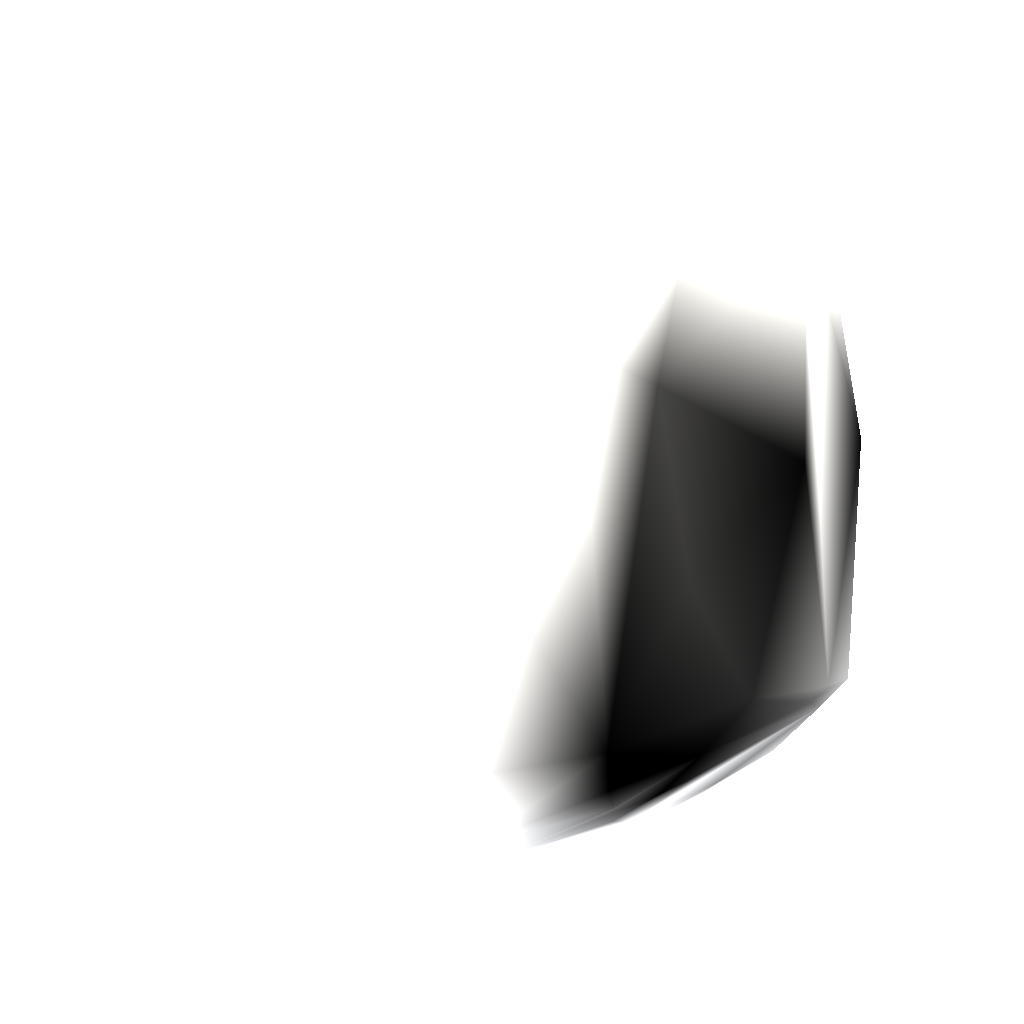
<metadata>
{"format":"obj","ext":"obj","renderer":"f3d","projection":"perspective","resolution":1024,"background":"white","views":[{"elev":-22.3,"azim":72.9,"up":"+Z"}]}
</metadata>
<code>
g SM_Rock_02_LOD3@000001EC8B908800
v 0.04721 0.1072 0.09102 1 1 1 1
v 0.02166 0.1079 0.1022 1 1 1 1
v 0.02165 0.1165 0.09863 1 1 1 1
v 0.05087 0.09079 0.09637 1 1 1 1
v -0.01011 0.1158 0.1058 1 1 1 1
v -0.008824 0.1202 0.09914 1 1 1 1
v 0.04545 0.06841 0.1079 1 1 1 1
v -0.006509 0.1016 0.106 1 1 1 1
v -0.03482 0.1178 0.09301 1 1 1 1
v -0.03744 0.1108 0.09477 1 1 1 1
v -0.05383 0.1225 0.08011 1 1 1 1
v -0.05735 0.1151 0.08114 1 1 1 1
v -0.03934 0.1009 0.0938 1 1 1 1
v -0.05561 0.05318 0.07501 1 1 1 1
v -0.03009 0.04509 0.08832 1 1 1 1
v 0.02859 0.04399 0.1091 1 1 1 1
v -0.003998 0.03048 0.09581 1 1 1 1
v -0.03127 0.02858 0.08012 1 1 1 1
v -0.001149 0.02208 0.0926 1 1 1 1
v 0.04079 0.03694 0.1071 1 1 1 1
v 0.05816 0.04656 0.1055 1 1 1 1
v 0.074 0.05741 0.09446 1 1 1 1
v 0.07928 0.04145 0.09397 1 1 1 1
v -0.04788 0.004322 -0.0709 1 1 1 1
v -0.03908 0.0291 -0.09311 1 1 1 1
v -0.07117 0.01992 -0.07037 1 1 1 1
v -0.05104 0.0526 -0.094 1 1 1 1
v -0.0357 0.04545 -0.09912 1 1 1 1
v 0.01185 0.01655 -0.1027 1 1 1 1
v -0.06075 0.07266 -0.08534 1 1 1 1
v 0.01525 0.0257 -0.1072 1 1 1 1
v -0.05213 0.07867 -0.08826 1 1 1 1
v -0.04858 0.09676 -0.08177 1 1 1 1
v -0.05746 0.08742 -0.08417 1 1 1 1
v 0.04571 0.03756 -0.1106 1 1 1 1
v 0.03552 0.01818 -0.1083 1 1 1 1
v 0.05388 0.008714 -0.1044 1 1 1 1
v 0.05533 0.03266 -0.1087 1 1 1 1
v 0.06598 0.06319 -0.1002 0.2392 0.2392 0.2392 1
v 0.07035 0.06054 -0.09749 0 0 0 1
v 0.0756 0.08125 -0.08872 0 0 0 1
v 0.05456 0.07895 -0.09237 0 0 0 1
v 0.04886 0.08847 -0.08655 0.07451 0.07451 0.07451 1
v 0.03739 0.07313 -0.09496 0.3686 0.3686 0.3686 1
v 0.01061 0.08775 -0.08696 1 1 1 1
v -0.01381 0.09714 -0.08193 1 1 1 1
v -0.02926 0.1057 -0.07724 1 1 1 1
v -0.03702 0.1115 -0.07434 1 1 1 1
v -0.01679 0.1143 -0.07217 1 1 1 1
v -0.002201 0.1163 -0.0708 0.4314 0.4314 0.4314 1
v -0.07117 0.01992 -0.07037 1 1 1 1
v -0.07834 0.008204 -0.05799 1 1 1 1
v -0.04788 0.004322 -0.0709 1 1 1 1
v -0.05245 -0.01097 -0.05644 1 1 1 1
v 0.001246 -0.01541 -0.07454 1 1 1 1
v -0.03908 0.0291 -0.09311 1 1 1 1
v 0.01185 0.01655 -0.1027 1 1 1 1
v 0.01525 0.0257 -0.1072 1 1 1 1
v 0.03552 0.01818 -0.1083 1 1 1 1
v 0.05388 0.008714 -0.1044 1 1 1 1
v 0.05924 0.007355 -0.09975 1 1 1 1
v 0.0559 -0.004472 -0.09206 1 1 1 1
v 0.03391 -0.02095 -0.07475 1 1 1 1
v 0.06159 -0.007223 -0.08636 1 1 1 1
v 0.04564 -0.01794 -0.07126 1 1 1 1
v 0.01983 -0.02357 -0.05786 1 1 1 1
v -0.05221 -0.01519 -0.04786 1 1 1 1
v 0.04662 -0.01836 0.003632 1 1 1 1
v -0.05053 -0.01411 -0.03536 1 1 1 1
v 0.02981 -0.01962 -0.00117 1 1 1 1
v -0.06929 -0.004533 -0.03142 1 1 1 1
v -0.07401 0.005093 -0.01531 1 1 1 1
v -0.07319 0.01547 0.01065 1 1 1 1
v -0.05495 0.02016 0.03885 1 1 1 1
v -0.03251 0.005448 0.03608 1 1 1 1
v -0.02803 0.01848 0.07094 1 1 1 1
v 0.00236 -0.004591 0.04756 1 1 1 1
v 0.05259 -0.001722 0.04645 1 1 1 1
v 0.0576 -0.008976 0.02751 1 1 1 1
v 0.07097 0.005325 0.04807 1 1 1 1
v 0.07871 0.03467 0.0854 1 1 1 1
v -0.001149 0.02208 0.0926 1 1 1 1
v -0.03127 0.02858 0.08012 1 1 1 1
v 0.05055 0.0312 0.09502 1 1 1 1
v 0.07928 0.04145 0.09397 1 1 1 1
v 0.04079 0.03694 0.1071 1 1 1 1
v 0.01605 0.0177 0.08597 1 1 1 1
v -0.05053 -0.01411 -0.03536 1 1 1 1
v -0.05221 -0.01519 -0.04786 1 1 1 1
v -0.06929 -0.004533 -0.03142 1 1 1 1
v -0.08417 0.01457 -0.03704 1 1 1 1
v -0.07401 0.005093 -0.01531 1 1 1 1
v -0.05245 -0.01097 -0.05644 1 1 1 1
v -0.07319 0.01547 0.01065 1 1 1 1
v -0.07834 0.008204 -0.05799 1 1 1 1
v -0.08654 0.04241 0.02092 1 1 1 1
v -0.05495 0.02016 0.03885 1 1 1 1
v -0.1045 0.06386 -0.02711 1 1 1 1
v -0.08214 0.05328 0.04786 1 1 1 1
v -0.02803 0.01848 0.07094 1 1 1 1
v -0.03127 0.02858 0.08012 1 1 1 1
v -0.03009 0.04509 0.08832 1 1 1 1
v -0.05561 0.05318 0.07501 1 1 1 1
v -0.07568 0.06988 0.0614 1 1 1 1
v -0.1036 0.1045 0.03149 1 1 1 1
v -0.05735 0.1151 0.08114 1 1 1 1
v -0.03934 0.1009 0.0938 1 1 1 1
v -0.03744 0.1108 0.09477 1 1 1 1
v -0.0717 0.127 0.06743 1 1 1 1
v -0.05383 0.1225 0.08011 1 1 1 1
v -0.08668 0.124 0.05433 1 1 1 1
v -0.06891 0.133 0.06501 1 1 1 1
v -0.0875 0.1335 0.05008 1 1 1 1
v -0.09958 0.1201 0.02693 1 1 1 1
v -0.08121 0.141 0.03918 1 1 1 1
v -0.1067 0.08394 -0.02003 1 1 1 1
v -0.07591 0.1386 0.01439 1 1 1 1
v -0.07257 0.1415 0.02609 1 1 1 1
v -0.09743 0.09223 -0.03337 1 1 1 1
v -0.09749 0.06798 -0.04828 1 1 1 1
v -0.07117 0.01992 -0.07037 1 1 1 1
v -0.0506 0.1386 -0.02583 1 1 1 1
v -0.05661 0.1315 -0.03044 1 1 1 1
v -0.06853 0.1209 -0.03372 1 1 1 1
v -0.06407 0.1036 -0.06574 1 1 1 1
v -0.04978 0.1178 -0.05902 1 1 1 1
v -0.07044 0.09339 -0.07403 1 1 1 1
v -0.07228 0.08145 -0.07392 1 1 1 1
v -0.06383 0.09547 -0.078 1 1 1 1
v -0.05104 0.0526 -0.094 1 1 1 1
v -0.05746 0.08742 -0.08417 1 1 1 1
v -0.06075 0.07266 -0.08534 1 1 1 1
v -0.05213 0.07867 -0.08826 1 1 1 1
v -0.05746 0.08742 -0.08417 1 1 1 1
v -0.04858 0.09676 -0.08177 1 1 1 1
v -0.06383 0.09547 -0.078 1 1 1 1
v -0.03702 0.1115 -0.07434 1 1 1 1
v -0.01679 0.1143 -0.07217 1 1 1 1
v -0.02926 0.1057 -0.07724 1 1 1 1
v -0.06407 0.1036 -0.06574 1 1 1 1
v -0.07044 0.09339 -0.07403 1 1 1 1
v -0.04978 0.1178 -0.05902 1 1 1 1
v -0.01057 0.1369 -0.05728 0.6667 0.6667 0.6667 1
v -0.002201 0.1163 -0.0708 0.4314 0.4314 0.4314 1
v -0.03045 0.1344 -0.05315 0.1843 0.1843 0.1843 1
v -0.06853 0.1209 -0.03372 1 1 1 1
v -0.05661 0.1315 -0.03044 1 1 1 1
v -0.0506 0.1386 -0.02583 1 1 1 1
v 0.01061 0.08775 -0.08696 1 1 1 1
v -0.01381 0.09714 -0.08193 1 1 1 1
v -0.01299 0.1404 -0.04412 0.6941 0.6941 0.6941 1
v -0.07257 0.1415 0.02609 1 1 1 1
v -0.07591 0.1386 0.01439 1 1 1 1
v 0.04485 0.126 -0.06309 0.4392 0.4392 0.4392 1
v 0.04886 0.08847 -0.08655 0.07451 0.07451 0.07451 1
v 0.03739 0.07313 -0.09496 0.3686 0.3686 0.3686 1
v 0.05456 0.07895 -0.09237 0 0 0 1
v 0.0756 0.08125 -0.08872 0 0 0 1
v 0.05777 0.1178 -0.0668 0.2784 0.2784 0.2784 1
v 0.04412 0.1345 -0.05457 0.6314 0.6314 0.6314 1
v 0.06166 0.1209 -0.06356 0.4039 0.4039 0.4039 1
v 0.04581 0.1365 -0.006529 0.9255 0.9255 0.9255 1
v 0.07177 0.1287 -0.000542 0.01961 0.01961 0.01961 1
v 0.002729 0.1377 0.0564 1 1 1 1
v 0.08138 0.1161 0.04724 1 1 1 1
v 0.08885 0.1146 0.04369 1 1 1 1
v 0.09036 0.1056 0.05823 1 1 1 1
v 0.04261 0.1178 0.0854 1 1 1 1
v -0.06172 0.139 0.05711 1 1 1 1
v -0.08121 0.141 0.03918 1 1 1 1
v -0.0875 0.1335 0.05008 1 1 1 1
v -0.06891 0.133 0.06501 1 1 1 1
v 0.02774 0.1267 0.08028 1 1 1 1
v -0.03732 0.1256 0.08506 1 1 1 1
v -0.0717 0.127 0.06743 1 1 1 1
v -0.05383 0.1225 0.08011 1 1 1 1
v -0.03482 0.1178 0.09301 1 1 1 1
v -0.01011 0.1158 0.1058 1 1 1 1
v -0.008824 0.1202 0.09914 1 1 1 1
v 0.02165 0.1165 0.09863 1 1 1 1
v 0.02166 0.1079 0.1022 1 1 1 1
v 0.04721 0.1072 0.09102 1 1 1 1
v 0.06598 0.06319 -0.1002 0.2392 0.2392 0.2392 1
v 0.05533 0.03266 -0.1087 1 1 1 1
v 0.07035 0.06054 -0.09749 0 0 0 1
v 0.07868 0.05745 -0.09105 0 0 0 1
v 0.0756 0.08125 -0.08872 0 0 0 1
v 0.06474 0.01555 -0.0987 1 1 1 1
v 0.05388 0.008714 -0.1044 1 1 1 1
v 0.05924 0.007355 -0.09975 1 1 1 1
v 0.0559 -0.004472 -0.09206 1 1 1 1
v 0.06159 -0.007223 -0.08636 1 1 1 1
v 0.04662 -0.01836 0.003632 1 1 1 1
v 0.04564 -0.01794 -0.07126 1 1 1 1
v 0.09159 0.0223 -0.05059 1 1 1 1
v 0.07034 -0.001258 0.02381 1 1 1 1
v 0.0576 -0.008976 0.02751 1 1 1 1
v 0.07097 0.005325 0.04807 1 1 1 1
v 0.07871 0.03467 0.0854 1 1 1 1
v 0.08776 0.008827 -0.01952 1 1 1 1
v 0.1011 0.02643 0.007248 1 1 1 1
v 0.09149 0.03869 0.07601 1 1 1 1
v 0.0912 0.05427 0.08356 1 1 1 1
v 0.07928 0.04145 0.09397 1 1 1 1
v 0.074 0.05741 0.09446 1 1 1 1
v 0.04545 0.06841 0.1079 1 1 1 1
v 0.1055 0.05709 0.05913 1 1 1 1
v 0.1066 0.0421 -0.003548 1 1 1 1
v 0.1023 0.07484 0.06398 1 1 1 1
v 0.05087 0.09079 0.09637 1 1 1 1
v 0.04721 0.1072 0.09102 1 1 1 1
v 0.1058 0.07386 0.05099 1 1 1 1
v 0.09036 0.1056 0.05823 1 1 1 1
v 0.04261 0.1178 0.0854 1 1 1 1
v 0.1035 0.06243 -0.009334 0.1569 0.1569 0.1569 1
v 0.09735 0.1049 0.04455 1 1 1 1
v 0.08138 0.1161 0.04724 1 1 1 1
v 0.08885 0.1146 0.04369 1 1 1 1
v 0.07177 0.1287 -0.000542 0.01961 0.01961 0.01961 1
v 0.06166 0.1209 -0.06356 0.4039 0.4039 0.4039 1
v 0.04412 0.1345 -0.05457 0.6314 0.6314 0.6314 1
v 0.08596 0.1065 -0.01578 0.01176 0.01176 0.01176 1
v 0.09254 0.07332 -0.05272 0.1216 0.1216 0.1216 1
v 0.07735 0.09397 -0.07446 0.09412 0.09412 0.09412 1
v 0.05777 0.1178 -0.0668 0.2784 0.2784 0.2784 1
f 3 2 1
f 1 2 4
f 5 4 2
f 6 5 2
f 7 4 5
f 8 7 5
f 9 8 5
f 10 8 9
f 11 10 9
f 12 10 11
f 8 10 13
f 15 13 14
f 8 13 15
f 16 8 15
f 8 16 7
f 16 15 17
f 15 18 17
f 17 18 19
f 19 20 17
f 17 20 16
f 7 16 21
f 16 20 21
f 21 22 7
f 21 20 23
f 23 22 21
f 26 25 24
f 27 25 26
f 27 28 25
f 28 29 25
f 30 28 27
f 29 28 31
f 32 28 30
f 34 33 32
f 32 33 28
f 35 31 28
f 35 28 33
f 31 35 36
f 36 35 37
f 38 37 35
f 35 39 38
f 39 41 40
f 35 41 39
f 41 35 42
f 42 44 43
f 42 35 44
f 35 45 44
f 45 35 46
f 46 35 33
f 48 47 33
f 47 46 33
f 49 46 47
f 50 46 49
f 53 52 51
f 54 52 53
f 54 53 55
f 53 56 55
f 55 56 57
f 59 57 58
f 60 57 59
f 60 55 57
f 62 60 61
f 55 60 63
f 60 62 63
f 55 63 54
f 62 64 63
f 63 64 65
f 66 54 63
f 66 63 65
f 67 54 66
f 68 66 65
f 69 67 66
f 70 66 68
f 66 70 69
f 72 71 69
f 73 72 69
f 73 69 74
f 74 69 75
f 69 70 75
f 75 76 74
f 75 70 77
f 77 76 75
f 68 78 70
f 77 70 78
f 79 78 68
f 78 79 80
f 78 80 81
f 83 76 82
f 78 81 84
f 85 84 81
f 86 84 85
f 82 76 87
f 82 87 86
f 86 87 84
f 87 78 84
f 76 77 87
f 78 87 77
f 90 89 88
f 91 89 90
f 92 91 90
f 89 91 93
f 94 91 92
f 93 91 95
f 91 94 96
f 96 94 97
f 91 98 95
f 96 98 91
f 97 99 96
f 99 98 96
f 100 99 97
f 100 101 99
f 103 101 102
f 99 101 103
f 103 104 99
f 98 99 105
f 105 99 104
f 103 106 104
f 107 106 103
f 106 107 108
f 106 110 109
f 106 111 104
f 106 109 111
f 111 105 104
f 109 112 111
f 111 112 113
f 114 111 113
f 105 111 114
f 115 114 113
f 105 114 116
f 98 105 116
f 117 114 115
f 115 118 117
f 116 114 119
f 114 117 119
f 98 116 120
f 119 120 116
f 120 95 98
f 121 95 120
f 123 117 122
f 124 117 123
f 119 117 124
f 126 125 124
f 124 125 119
f 125 127 119
f 127 120 119
f 128 120 127
f 120 128 121
f 129 128 127
f 128 130 121
f 131 128 129
f 132 130 128
f 128 131 132
f 132 131 133
f 136 135 134
f 135 136 137
f 139 137 138
f 141 140 136
f 136 140 142
f 138 137 143
f 136 143 137
f 143 144 138
f 145 136 142
f 143 136 145
f 147 142 146
f 145 142 147
f 148 145 147
f 150 144 149
f 151 145 148
f 151 143 145
f 153 152 148
f 152 151 148
f 144 143 154
f 149 144 154
f 156 149 155
f 155 149 154
f 155 158 157
f 154 158 155
f 159 158 154
f 143 160 154
f 154 160 159
f 159 160 161
f 160 143 151
f 151 162 160
f 163 160 162
f 151 164 162
f 164 151 152
f 162 165 163
f 163 165 166
f 162 164 165
f 165 168 167
f 152 169 164
f 152 170 169
f 170 171 169
f 172 169 171
f 164 173 165
f 173 168 165
f 169 174 164
f 169 172 174
f 164 174 173
f 172 175 174
f 174 175 176
f 177 174 176
f 177 178 174
f 174 178 179
f 179 173 174
f 179 180 173
f 181 180 179
f 173 180 168
f 168 180 182
f 185 184 183
f 186 184 185
f 187 186 185
f 188 184 186
f 188 189 184
f 190 189 188
f 188 191 190
f 192 191 188
f 194 192 193
f 195 192 188
f 186 195 188
f 196 193 192
f 196 197 193
f 197 196 198
f 196 199 198
f 200 192 195
f 196 192 200
f 195 201 200
f 201 196 200
f 202 199 196
f 201 202 196
f 203 199 202
f 204 199 203
f 205 204 203
f 203 206 205
f 201 207 202
f 202 207 203
f 201 195 208
f 201 208 207
f 195 186 208
f 203 209 206
f 203 207 209
f 206 209 210
f 210 209 211
f 207 208 212
f 212 209 207
f 214 211 213
f 213 211 209
f 208 215 212
f 208 186 215
f 212 216 209
f 212 215 216
f 209 216 213
f 213 218 217
f 213 216 218
f 216 219 218
f 221 219 220
f 220 219 216
f 215 222 216
f 216 222 220
f 223 222 215
f 223 215 186
f 224 220 222
f 222 223 224
f 186 224 223
f 224 225 220
f 224 186 187
f 225 224 187

</code>
